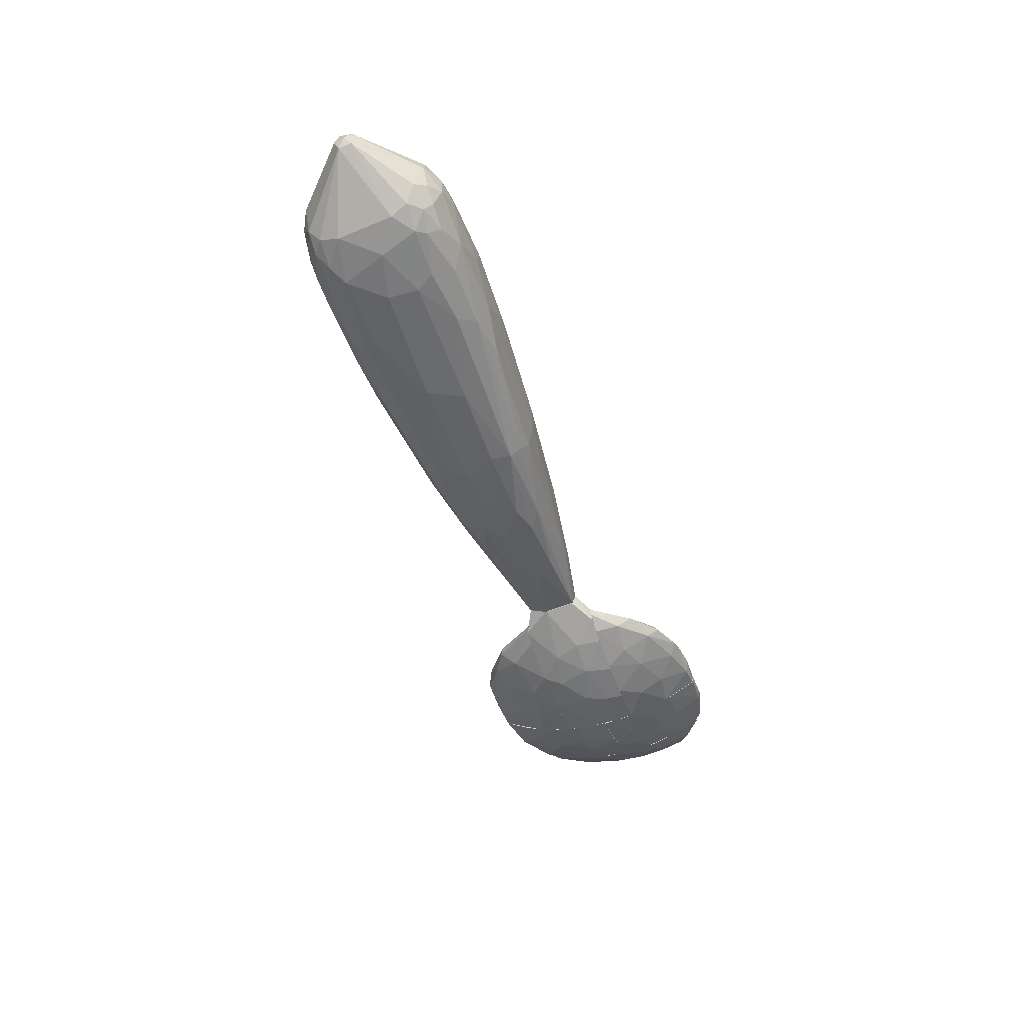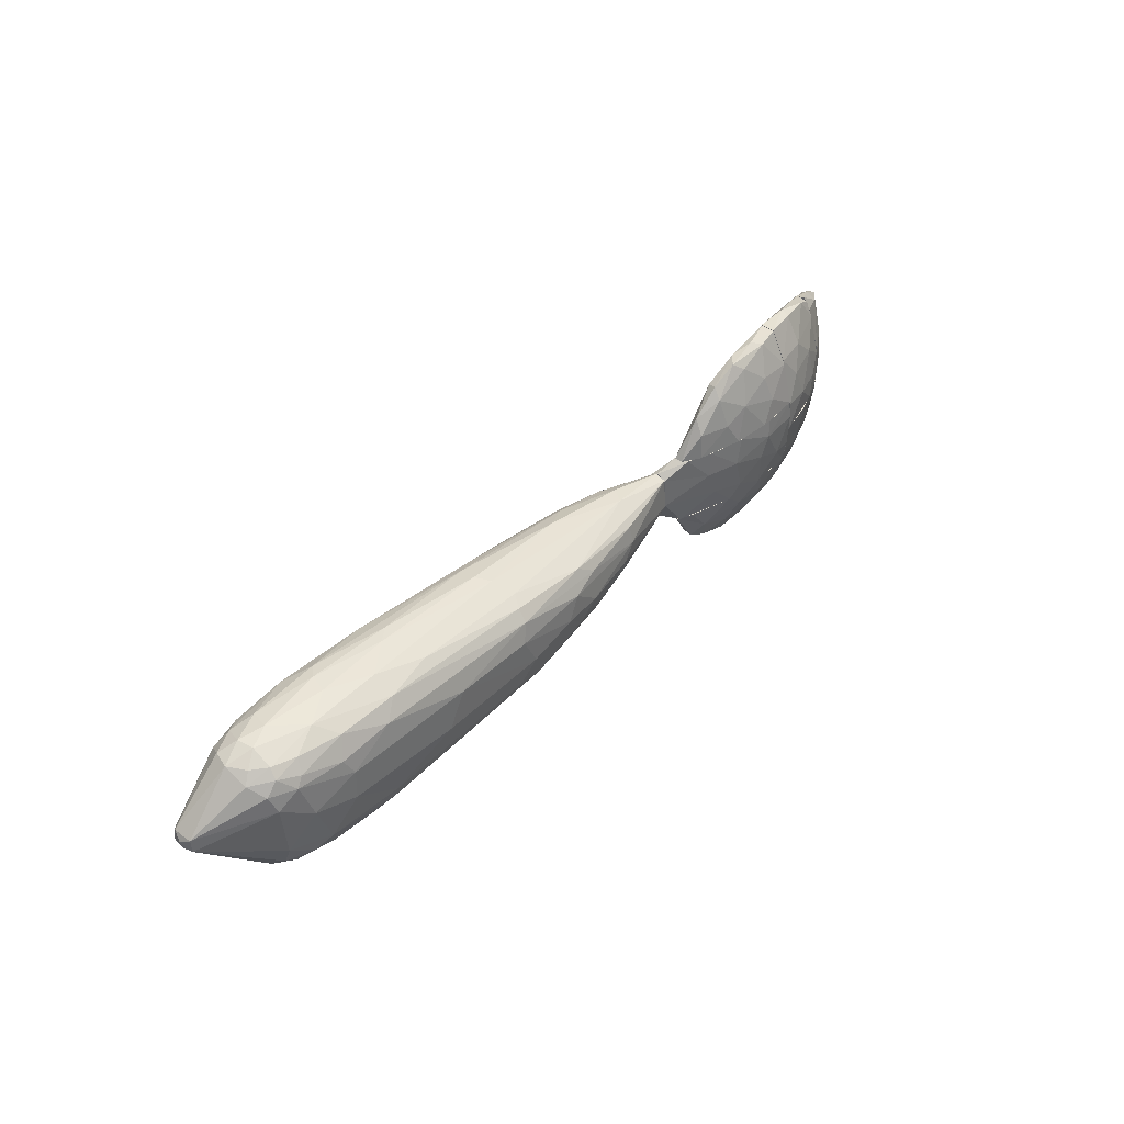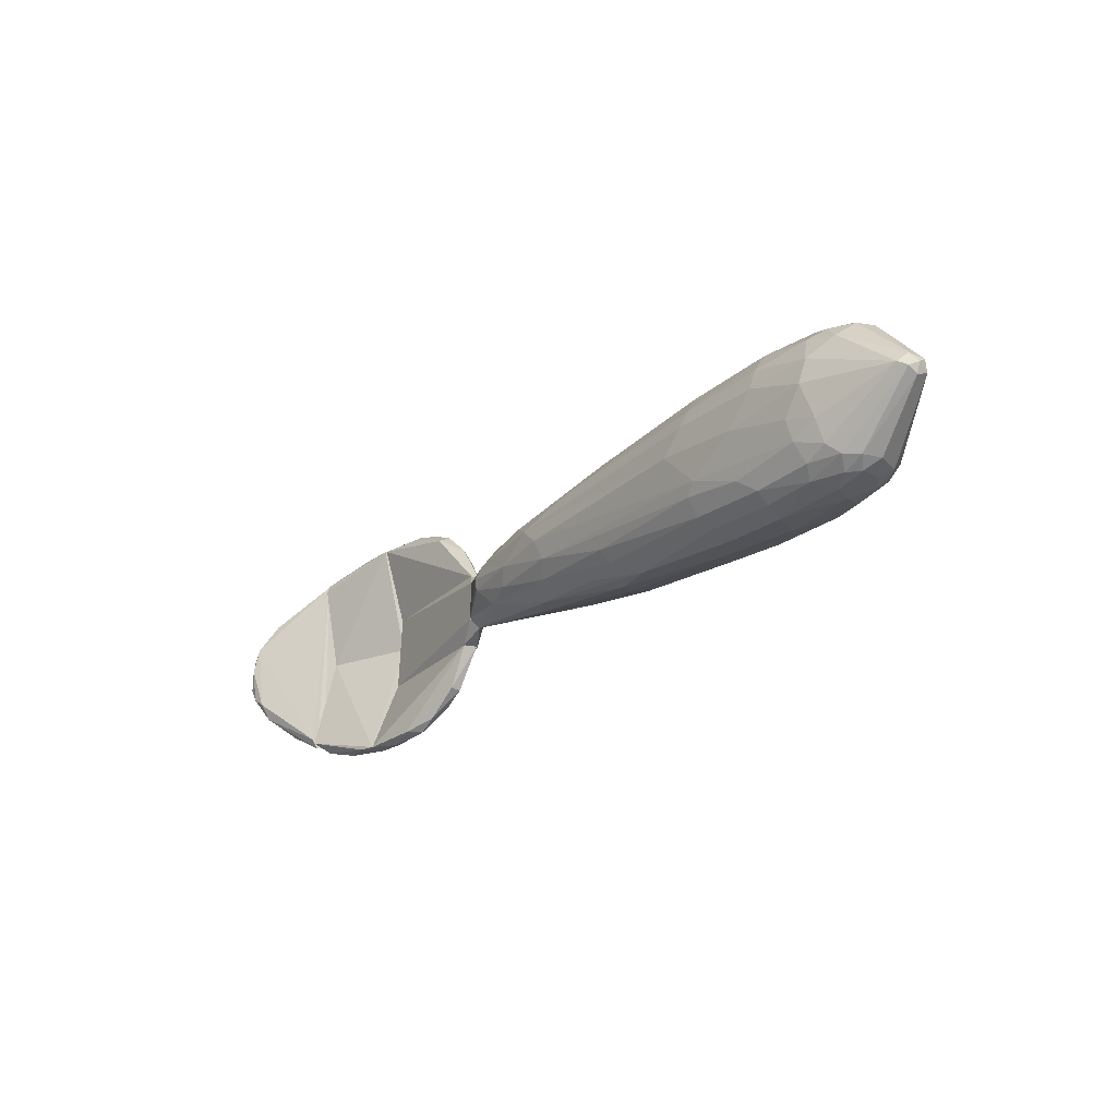
<metadata>
{"format":"obj","ext":"obj","renderer":"f3d","projection":"perspective","resolution":1024,"background":"white","views":[{"elev":-50.8,"azim":110.2,"up":"+Z"},{"elev":43.8,"azim":131.5,"up":"+Y"},{"elev":-24.4,"azim":50.7,"up":"+Y"}]}
</metadata>
<code>
o geometry_0.002
v 0.04374 0.01189 0.002881
v 0.04454 0.0119 0.000236
v 0.0535 0.01182 0.001402
v 0.0492 0.01131 -0.002551
v 0.03788 0.01124 -0.002273
v 0.05271 0.01132 0.004241
v 0.03318 0.01142 0.001112
v 0.03096 0.01116 0.002812
v 0.04618 0.009893 0.006871
v 0.05667 0.01131 8e-05
v 0.05706 0.01124 0.002565
v 0.03067 0.01003 -0.004184
v 0.0422 0.01141 0.004691
v 0.03265 0.009514 0.006461
v 0.05329 0.009996 -0.004228
v 0.03779 0.009509 -0.005471
v 0.01409 0.0096 -0.000654
v 0.01534 0.009922 0.001421
v 0.01493 0.009268 0.004055
v 0.05365 0.008607 0.007184
v 0.05594 0.009876 0.005583
v 0.05678 0.01006 -0.002976
v 0.01415 0.007649 -0.005704
v -0.001517 0.007668 0.002306
v 0.01231 0.007898 0.005531
v 0.03313 0.006731 0.008456
v 0.04569 0.00735 0.008409
v 0.04682 0.009576 -0.005338
v 0.05409 0.008168 -0.00555
v 0.05887 0.009934 -0.00121
v 0.01433 0.00599 -0.007125
v 0.01296 0.008496 -0.003918
v -0.005798 0.006043 0.004367
v 0.05712 0.008818 -0.00423
v 0.0603 0.009889 0.001463
v 0.05944 0.009709 0.004038
v 0.04034 0.007312 -0.006975
v -0.01496 0.005487 0.001752
v -0.00663 0.004748 0.005651
v 0.004383 0.005065 0.006958
v 0.05445 0.005276 0.008272
v 0.04836 0.006634 -0.006804
v 0.06017 0.008421 -0.00195
v 0.05813 0.007628 0.006609
v 0.06744 0.001764 0.00427
v 0.00142 0.005775 -0.005335
v -0.01407 0.00434 0.004121
v -0.02309 0.003921 0.0006
v 0.03218 0.004581 0.009031
v 0.04532 0.004638 0.009017
v 0.05518 0.006809 -0.005944
v 0.05887 0.006962 -0.004309
v 0.06746 0.001876 0.001362
v 0.06653 0.000481 0.005529
v 0.06757 -0.000136 0.004656
v 0.06793 0.000773 0.002955
v 0.02769 0.003748 -0.008004
v 0.003496 0.003028 -0.007076
v -0.001217 0.003891 -0.005967
v -0.0116 0.003707 -0.003829
v -0.0231 0.003416 -0.000908
v -0.02309 -0.001467 -0.001368
v -0.02312 -0.004107 5.5e-05
v -0.0231 -0.003 0.001852
v -0.0231 0.002951 0.001775
v -0.0162 0.002315 0.004968
v -0.003084 0.002666 0.007233
v 0.06747 -5.2e-05 0.001137
v 0.05815 0.004418 -0.005288
v 0.06753 -0.000882 0.003124
v 0.04701 0.004021 -0.007479
v 0.01539 0.003224 -0.007896
v -0.01341 0.005643 -0.000436
v -0.01783 0.000861 0.004916
v 0.0292 0.001062 0.009237
v 0.04151 6.6e-05 0.009298
v 0.05359 0.001869 0.008857
v 0.05749 -0.00394 -0.005306
v 0.05704 -0.008193 0.005707
v 0.05889 -0.008498 0.004088
v 0.0553 -0.003409 0.008156
v 0.05568 -0.006767 0.007139
v -0.01177 0.001191 -0.004474
v -0.000226 5.3e-05 0.007767
v 0.0584 -0.008411 -0.002243
v 0.05764 -0.006769 -0.004322
v 0.05985 -0.008557 0.001516
v 0.05762 -0.009824 0.002685
v 0.01325 -0.001403 -0.008021
v 0.0056 -0.000172 -0.007546
v -0.000792 -0.000755 -0.006782
v -0.01747 -0.001103 0.004958
v -0.008555 -0.000764 0.006758
v 0.03432 -0.004163 0.00902
v 0.05097 -0.002152 0.008873
v 0.04735 -0.000432 -0.007674
v 0.05365 0.001329 -0.00684
v 0.05593 -0.009853 0.00412
v 0.05164 -0.005324 0.008351
v 0.05239 -0.008198 0.006952
v -0.009585 -0.000912 -0.005013
v 0.05755 -0.009753 8.7e-05
v 0.05565 -0.009703 -0.002292
v 0.05568 -0.008388 -0.004227
v 0.05359 -0.01076 0.002702
v 0.03044 -0.001234 -0.008164
v 0.01595 -0.004382 -0.007675
v 0.002368 -0.003046 -0.006897
v -0.009799 -0.002506 -0.004709
v -0.01424 -0.0041 0.004196
v -0.009997 -0.003261 0.005668
v 0.001203 -0.003103 0.007322
v 0.0327 -0.005793 0.008497
v 0.05378 -0.00692 -0.00577
v 0.05142 -0.009837 0.005488
v 0.05269 -0.01094 0.000135
v 0.01335 -0.00596 0.007005
v 0.04013 -0.005293 -0.007565
v 0.0513 -0.01017 -0.003185
v 0.05119 -0.005467 -0.006703
v -0.002586 -0.004635 -0.005448
v -0.000295 -0.005371 0.005781
v 0.033 -0.008306 0.007036
v 0.04146 -0.006762 0.008272
v 0.03989 -0.007059 -0.007038
v 0.05017 -0.008341 -0.005575
v 0.01176 -0.00559 -0.007175
v -0.000245 -0.006774 -0.003575
v -0.003579 -0.007048 0.002914
v 0.00799 -0.008098 0.004283
v 0.014 -0.007746 0.005622
v 0.04418 -0.01027 0.005492
v 0.04388 -0.01128 0.003006
v 0.04677 -0.01003 -0.004287
v 0.0108 -0.007176 -0.005828
v 0.00241 -0.005928 -0.005595
v -0.008517 -0.006595 0.00045
v 0.03375 -0.009909 0.005483
v 0.04405 -0.008751 0.007163
v 0.02673 -0.00856 -0.005764
v 0.01123 -0.008387 -0.003844
v 0.01192 -0.009437 0.001363
v 0.04256 -0.008852 -0.005799
v 0.04225 -0.01118 -0.000873
v 0.03662 -0.01008 -0.00429
v 0.01159 -0.009184 -0.001021
v 0.01791 -0.009796 0.003127
v 0.03454 -0.01103 0.002832
v 0.02904 -0.01018 -0.003183
v 0.02947 -0.01076 -6.3e-05
v -0.02592 -0.005858 -0.001587
v -0.02818 -0.00585 -0.002724
v -0.0419 -0.005847 -0.005424
v -0.04794 -0.005847 -0.005004
v -0.04795 -0.005846 -0.00229
v -0.02667 -0.005839 0.000197
v -0.02993 -0.01181 3.1e-05
v -0.02984 -0.012 -0.001431
v -0.03152 -0.01001 -0.00278
v -0.03955 -0.01675 0.001524
v -0.03456 -0.01559 0.000241
v -0.03307 -0.01397 -0.001504
v -0.04795 -0.01714 0.002159
v -0.03751 -0.01702 -6.3e-05
v -0.03812 -0.01593 -0.001313
v -0.03666 -0.01236 -0.002944
v -0.04794 -0.01074 -0.003582
v -0.04795 -0.01736 0.000233
v -0.0348 -0.005847 -0.00473
v -0.04359 -0.01763 0.000708
v -0.04476 -0.01714 -0.000548
v -0.04275 -0.01273 -0.003139
v -0.03797 -0.008742 -0.004462
v -0.0432 -0.009533 -0.0044
v -0.07307 0.000511 0.008793
v -0.07308 -0.002234 0.01011
v -0.07295 0.003121 0.009835
v -0.07209 0.000747 0.01065
v -0.07127 0.005531 0.007004
v -0.07138 0.004426 0.01021
v -0.06999 -0.005578 0.009892
v -0.07182 -0.004347 0.01016
v -0.07122 0.007499 0.008141
v -0.07186 -0.005631 0.008241
v -0.06096 -0.01307 0.005259
v -0.06081 0.01426 0.003715
v -0.06911 0.008496 0.00815
v -0.06942 0.009249 0.006083
v -0.06966 0.001823 0.004959
v -0.06897 -0.008623 0.006231
v -0.06097 -0.0144 0.004291
v -0.06081 -0.01422 0.002938
v -0.06081 -0.009185 0.000344
v -0.06081 -0.001954 -0.001354
v -0.06082 0.006114 -0.001102
v -0.06082 0.013 0.001077
v -0.06089 0.01465 0.002305
v -0.06955 -0.008041 0.008618
v -0.06915 -0.003678 0.004965
v -0.06456 0.01284 0.004381
v -0.06558 0.01122 0.003369
v -0.06631 -0.000979 0.002115
v -0.06519 -0.008057 0.002772
v -0.06347 -0.01248 0.003495
v -0.06598 -0.01153 0.00553
v -0.06531 0.006115 0.001745
v -0.06336 -0.003573 0.000366
v -0.06311 0.002808 -8.6e-05
v -0.04301 0.01767 -0.000685
v -0.03759 0.01703 -0.001499
v -0.04444 0.01711 -0.00185
v -0.04795 0.01722 0.00095
v -0.03964 0.01696 0.000111
v -0.03918 0.01585 -0.002555
v -0.04794 0.01723 -0.00115
v -0.03321 0.01353 -0.002736
v -0.04794 0.01219 -0.003715
v -0.04794 0.005707 -0.005445
v -0.04795 0.005696 -0.002745
v -0.03422 0.01455 0.00011
v -0.03357 0.01526 -0.001454
v -0.03746 0.01074 -0.004449
v -0.04266 0.01277 -0.003965
v -0.02607 0.005664 -0.0005
v -0.02951 0.01164 -0.001404
v -0.02907 0.009358 -0.002876
v -0.03368 0.009055 -0.004237
v -0.0354 0.005697 -0.005197
v -0.0286 0.0057 -0.003368
v -0.02603 0.005714 -0.001786
v -0.04345 0.008893 -0.005185
v -0.04111 0.005699 -0.005815
v -0.06081 0.000724 -0.001482
v -0.06081 0.00072 0.001509
v -0.06081 0.01333 0.004028
v -0.06078 0.01449 0.003633
v -0.0608 0.01415 0.001694
v -0.06081 0.01197 0.000601
v -0.06081 0.005695 -0.001087
v -0.05644 0.00072 -0.003516
v -0.04803 0.000723 -0.005788
v -0.04795 0.00072 -0.003139
v -0.04795 0.00523 -0.005528
v -0.04795 0.01273 -0.003515
v -0.04802 0.01716 0.001145
v -0.05752 0.004072 -0.002927
v -0.05315 0.0172 0.001117
v -0.05829 0.01572 0.001124
v -0.05671 0.009058 -0.002329
v -0.05256 0.004542 -0.004627
v -0.04796 0.01731 -0.00116
v -0.05289 0.01692 -0.000286
v -0.05322 0.0125 -0.002414
v -0.05093 0.008961 -0.004149
v -0.06081 -0.01408 0.002731
v -0.06082 -0.01373 0.004974
v -0.06081 0.000718 0.001509
v -0.06081 -0.009423 0.000466
v -0.05886 -0.01555 0.002975
v -0.05454 -0.01668 0.001359
v -0.04795 -0.01714 0.002262
v -0.0503 -0.01707 0.002669
v -0.04795 -0.01733 0.000169
v -0.04795 -0.01343 -0.002278
v -0.04795 -0.004119 -0.005358
v -0.04795 0.000716 -0.005747
v -0.04795 0.000718 -0.003139
v -0.05371 0.000716 -0.004483
v -0.06079 0.000717 -0.001541
v -0.05121 -0.01253 -0.002055
v -0.0566 -0.01136 -0.000819
v -0.05368 -0.008924 -0.002815
v -0.05201 -0.004536 -0.004497
v -0.056 -0.004213 -0.003256
v -0.0608 -0.005117 -0.000892
v -0.04795 -0.008792 -0.004211
v -0.02615 0.005697 -0.00042
v -0.02668 0.0057 -0.002437
v -0.03042 0.005695 -0.003936
v -0.03603 0.005694 -0.00533
v -0.04242 0.005696 -0.0058
v -0.04789 0.005695 -0.005435
v -0.04794 0.005696 -0.002745
v -0.02309 0.002918 0.001807
v -0.02312 0.003993 0.000402
v -0.02309 -0.003042 0.001824
v -0.02311 -0.004088 2.5e-05
v -0.02309 -0.00137 -0.001367
v -0.02309 0.003276 -0.00102
v -0.04794 -0.005846 -0.002289
v -0.04794 0.002948 -0.005702
v -0.04794 -0.002321 -0.005566
v -0.04794 -0.005846 -0.004999
v -0.0412 -0.005841 -0.005432
v -0.03488 -0.005846 -0.004773
v -0.02625 -0.005868 -0.001958
v -0.02671 -0.005848 0.000222
v -0.02993 0.001742 -0.004103
v -0.04495 -0.002164 -0.005953
v -0.04191 0.003024 -0.006132
v -0.03501 0.001641 -0.005475
v -0.03131 -0.002147 -0.004399
v -0.04059 -0.00024 -0.006096
v -0.03645 -0.003313 -0.005427
f 1 3 2
f 3 4 2
f 2 4 5
f 13 6 1
f 1 6 3
f 1 2 7
f 1 7 8
f 13 9 6
f 4 3 10
f 3 6 11
f 2 5 7
f 8 13 1
f 13 14 9
f 3 11 10
f 4 28 16
f 4 16 5
f 5 16 12
f 7 5 17
f 7 18 8
f 13 8 19
f 13 19 14
f 15 4 22
f 4 15 28
f 10 22 4
f 12 16 23
f 7 17 18
f 19 8 18
f 19 18 24
f 14 19 25
f 9 26 27
f 9 27 20
f 9 20 21
f 9 21 6
f 15 29 28
f 10 30 22
f 6 21 11
f 11 21 36
f 23 16 31
f 5 12 32
f 19 33 25
f 14 26 9
f 22 34 15
f 15 34 29
f 10 35 30
f 10 11 35
f 11 36 35
f 28 37 16
f 16 37 31
f 5 32 17
f 18 17 24
f 19 24 33
f 24 38 33
f 33 39 25
f 14 25 40
f 14 40 26
f 25 39 40
f 20 27 41
f 28 29 42
f 28 42 37
f 22 30 43
f 21 20 44
f 21 44 36
f 36 44 45
f 23 31 46
f 12 23 32
f 24 73 38
f 38 48 47
f 38 47 33
f 27 49 50
f 27 26 49
f 27 50 41
f 20 41 44
f 42 29 51
f 34 51 29
f 22 43 34
f 34 52 51
f 43 52 34
f 35 43 30
f 35 53 43
f 36 45 35
f 35 45 53
f 44 54 45
f 45 54 55
f 45 55 56
f 37 57 31
f 23 46 32
f 46 31 59
f 24 17 73
f 48 61 62
f 48 62 63
f 48 63 64
f 48 64 65
f 48 65 47
f 47 39 33
f 47 66 39
f 39 67 40
f 40 67 26
f 26 67 49
f 50 77 41
f 52 43 53
f 53 45 56
f 53 56 68
f 53 68 69
f 53 69 52
f 54 44 41
f 54 41 77
f 56 55 70
f 37 42 71
f 42 51 71
f 37 71 57
f 57 72 31
f 31 72 58
f 32 46 73
f 31 58 59
f 46 60 61
f 46 61 73
f 59 60 46
f 17 32 73
f 73 48 38
f 48 73 61
f 65 74 66
f 65 66 47
f 67 84 75
f 67 75 49
f 49 75 50
f 50 75 76
f 50 76 77
f 51 97 71
f 51 52 69
f 56 70 68
f 68 78 69
f 55 79 80
f 55 80 70
f 54 77 81
f 54 81 82
f 54 82 79
f 54 79 55
f 60 83 61
f 60 59 83
f 66 67 39
f 51 69 97
f 68 70 85
f 68 85 86
f 68 86 78
f 70 80 87
f 71 96 57
f 72 57 89
f 72 89 90
f 72 90 58
f 58 91 83
f 83 59 58
f 74 65 64
f 74 64 92
f 67 66 93
f 66 74 93
f 84 112 94
f 77 76 95
f 71 97 96
f 70 87 85
f 80 79 98
f 80 98 88
f 80 88 87
f 81 99 82
f 82 100 79
f 89 57 106
f 90 91 58
f 83 101 62
f 83 62 61
f 67 93 84
f 74 92 93
f 84 93 112
f 84 94 75
f 75 94 76
f 77 95 81
f 69 78 97
f 85 87 102
f 85 104 86
f 87 88 102
f 88 98 105
f 57 96 106
f 89 106 107
f 90 89 108
f 90 108 91
f 101 91 109
f 91 101 83
f 101 109 62
f 92 110 111
f 112 113 94
f 76 94 95
f 95 99 81
f 102 103 85
f 85 103 104
f 86 104 114
f 86 114 78
f 79 100 115
f 79 115 98
f 105 116 88
f 88 116 102
f 82 99 100
f 89 127 108
f 91 108 109
f 62 109 63
f 64 110 92
f 111 93 92
f 93 111 112
f 112 117 113
f 95 94 99
f 96 97 120
f 96 120 118
f 103 102 116
f 104 103 119
f 114 120 78
f 78 120 97
f 98 115 105
f 96 118 106
f 107 106 118
f 127 89 107
f 109 108 121
f 109 121 63
f 64 63 110
f 112 111 122
f 112 122 117
f 113 117 123
f 113 124 94
f 94 124 99
f 118 120 125
f 119 126 104
f 104 126 114
f 116 119 103
f 100 99 139
f 118 125 107
f 107 125 127
f 108 127 121
f 121 127 136
f 121 136 63
f 63 128 137
f 63 136 128
f 63 129 110
f 110 129 130
f 111 110 122
f 117 122 131
f 117 131 123
f 119 134 126
f 115 100 139
f 115 132 133
f 115 133 105
f 105 133 116
f 127 135 136
f 63 137 129
f 122 110 130
f 122 130 131
f 123 138 139
f 123 139 124
f 123 124 113
f 124 139 99
f 114 126 120
f 125 120 126
f 127 125 140
f 127 140 135
f 135 128 136
f 137 141 146
f 137 142 129
f 131 130 138
f 131 138 123
f 138 130 147
f 125 126 143
f 115 139 132
f 116 133 144
f 116 144 119
f 119 144 134
f 125 143 140
f 135 140 141
f 135 141 128
f 128 141 137
f 137 146 142
f 129 142 147
f 129 147 130
f 147 148 138
f 139 138 132
f 143 126 134
f 140 143 145
f 145 149 140
f 140 149 141
f 138 148 132
f 132 148 133
f 143 134 145
f 141 149 146
f 146 149 150
f 147 142 148
f 148 142 150
f 133 148 144
f 134 144 145
f 145 144 149
f 150 142 146
f 148 150 144
f 149 144 150
f 151 152 169
f 151 169 153
f 151 153 154
f 151 154 155
f 151 155 156
f 151 156 157
f 151 157 158
f 157 156 160
f 157 161 158
f 158 161 162
f 158 159 151
f 151 159 152
f 156 163 160
f 160 161 157
f 162 161 164
f 162 164 165
f 162 159 158
f 156 155 163
f 163 155 154
f 163 154 167
f 163 167 168
f 161 160 164
f 160 170 164
f 162 166 159
f 162 165 166
f 159 169 152
f 163 168 170
f 168 171 170
f 170 171 164
f 163 170 160
f 164 171 165
f 165 172 166
f 159 166 173
f 159 173 169
f 166 172 173
f 168 167 171
f 165 171 172
f 172 174 173
f 154 153 174
f 154 174 167
f 171 167 172
f 173 153 169
f 153 173 174
f 174 172 167
f 175 176 177
f 176 178 177
f 175 177 179
f 178 181 180
f 178 180 177
f 176 182 178
f 178 182 181
f 177 183 179
f 179 189 175
f 175 189 184
f 175 184 176
f 180 181 185
f 180 185 186
f 180 186 187
f 180 187 183
f 180 183 177
f 183 188 179
f 189 199 184
f 186 185 191
f 186 191 192
f 186 192 193
f 186 193 194
f 186 194 195
f 186 195 196
f 186 196 197
f 181 198 185
f 176 184 182
f 181 182 198
f 184 199 190
f 198 191 185
f 187 200 183
f 187 186 200
f 183 200 188
f 184 198 182
f 188 200 201
f 188 201 206
f 179 188 206
f 179 206 189
f 199 189 202
f 190 199 203
f 190 203 204
f 190 204 205
f 190 198 184
f 190 205 198
f 191 198 205
f 186 197 200
f 200 197 201
f 189 206 202
f 205 204 191
f 197 196 201
f 203 199 202
f 204 192 191
f 203 202 207
f 204 193 192
f 201 196 195
f 201 195 206
f 206 208 202
f 202 208 207
f 203 207 193
f 204 203 193
f 208 206 195
f 207 194 193
f 208 195 194
f 208 194 207
f 209 210 211
f 209 212 213
f 210 214 211
f 209 215 212
f 209 211 215
f 214 210 216
f 212 215 217
f 212 217 218
f 212 218 219
f 213 212 220
f 209 213 210
f 210 221 216
f 220 221 213
f 213 221 210
f 214 216 222
f 214 222 223
f 214 223 211
f 212 219 224
f 212 224 220
f 220 224 225
f 220 225 221
f 216 226 227
f 223 217 211
f 219 218 232
f 219 232 228
f 219 228 229
f 219 229 230
f 219 230 224
f 224 230 225
f 225 226 216
f 225 216 221
f 222 216 227
f 211 217 215
f 222 231 223
f 223 231 217
f 230 226 225
f 231 218 217
f 226 229 227
f 230 229 226
f 222 232 231
f 227 228 222
f 222 228 232
f 227 229 228
f 231 232 218
f 233 234 235
f 233 235 236
f 233 236 237
f 233 237 238
f 233 238 239
f 233 240 241
f 233 241 242
f 233 242 234
f 234 242 245
f 234 245 235
f 242 241 243
f 242 243 244
f 242 244 251
f 242 251 245
f 233 246 240
f 245 236 235
f 233 239 246
f 245 251 247
f 236 245 247
f 236 248 237
f 247 248 236
f 239 249 246
f 246 250 240
f 243 241 250
f 251 252 247
f 247 252 248
f 239 238 249
f 248 238 237
f 246 249 250
f 240 250 241
f 250 254 243
f 252 253 248
f 249 254 250
f 251 244 252
f 244 253 252
f 248 253 238
f 254 249 253
f 243 254 244
f 253 249 238
f 254 253 244
f 255 256 257
f 255 257 269
f 255 269 275
f 255 275 258
f 255 259 256
f 259 255 260
f 256 259 262
f 256 262 261
f 259 260 262
f 261 263 264
f 261 264 276
f 261 276 265
f 261 265 266
f 261 266 267
f 261 267 257
f 261 257 256
f 260 255 271
f 260 263 262
f 262 263 261
f 267 266 268
f 267 268 269
f 267 269 257
f 271 270 260
f 260 270 263
f 263 270 264
f 255 258 271
f 271 272 270
f 266 265 273
f 266 273 268
f 275 269 274
f 258 275 271
f 272 276 270
f 269 268 274
f 275 274 271
f 271 274 272
f 272 273 276
f 270 276 264
f 274 268 273
f 272 274 273
f 265 276 273
f 277 278 279
f 277 279 280
f 277 280 281
f 277 281 282
f 277 282 283
f 277 284 285
f 277 285 278
f 284 286 287
f 284 287 288
f 284 288 289
f 284 289 285
f 284 277 283
f 278 285 289
f 284 283 290
f 283 282 291
f 283 291 292
f 283 292 293
f 283 293 290
f 290 297 286
f 290 286 284
f 290 293 294
f 290 294 295
f 290 295 296
f 290 296 297
f 278 289 298
f 278 298 279
f 289 288 298
f 286 297 287
f 297 296 287
f 293 292 299
f 291 282 300
f 293 299 294
f 282 281 300
f 288 302 298
f 296 288 287
f 291 300 299
f 298 302 301
f 298 301 279
f 279 301 280
f 288 296 302
f 299 292 291
f 300 303 299
f 299 303 294
f 302 304 301
f 296 295 302
f 281 280 300
f 302 295 304
f 303 304 294
f 294 304 295
f 300 280 301
f 301 304 303
f 301 303 300

</code>
